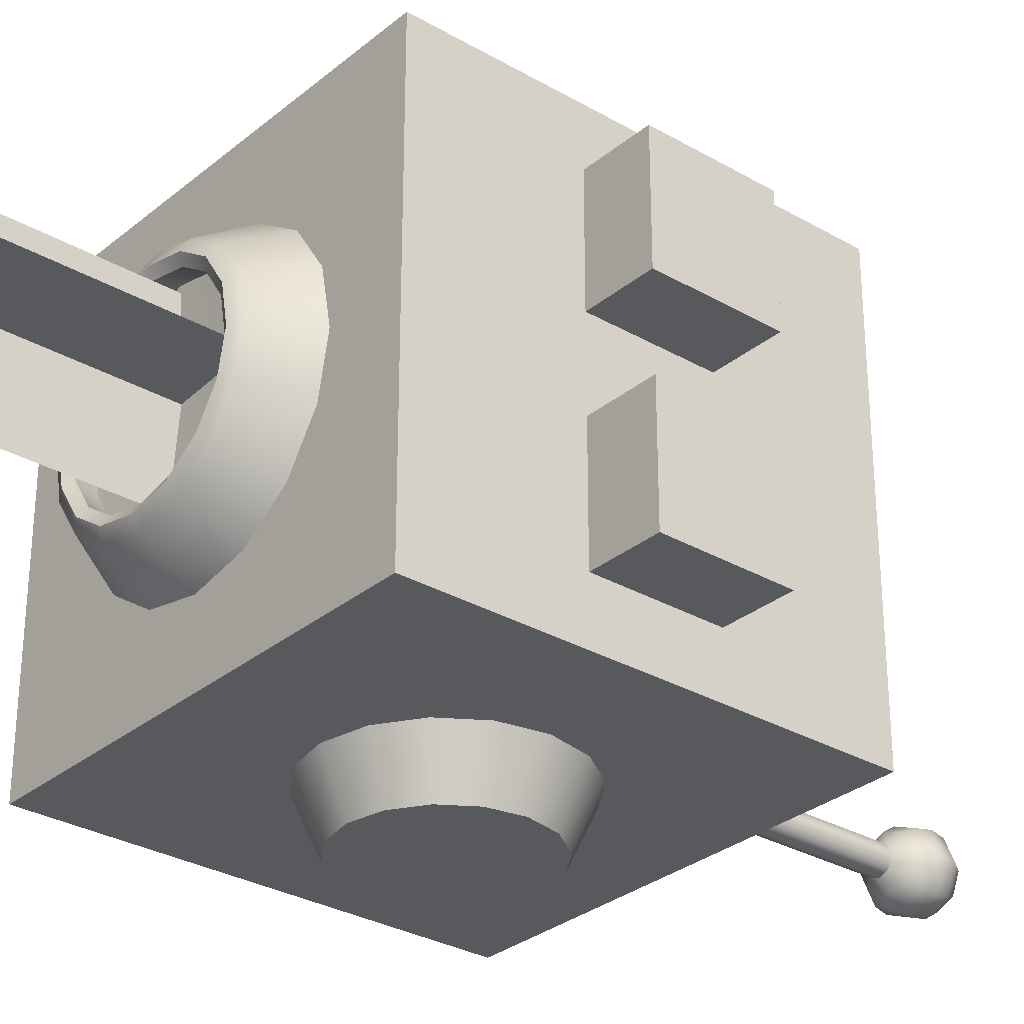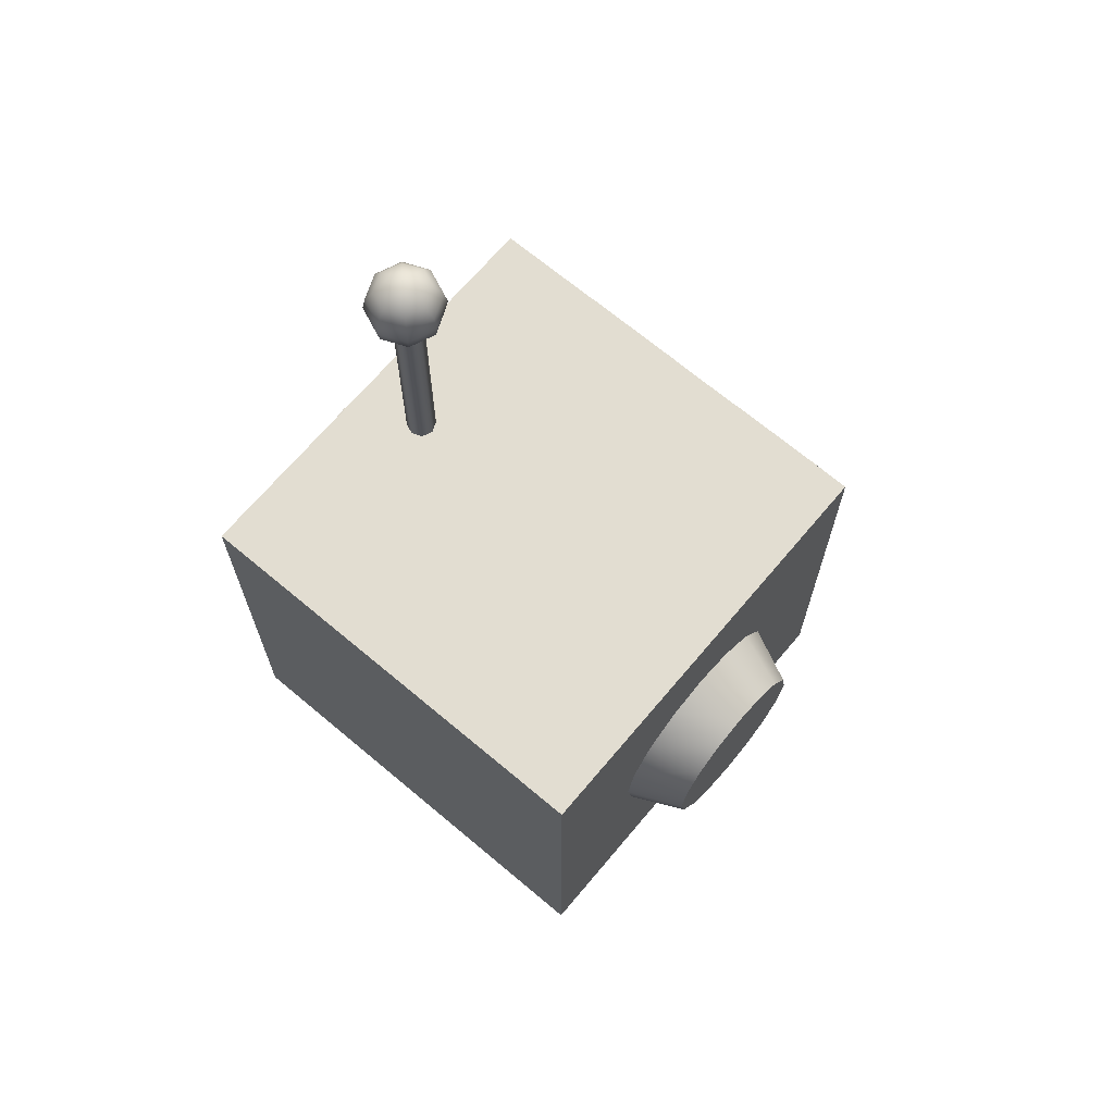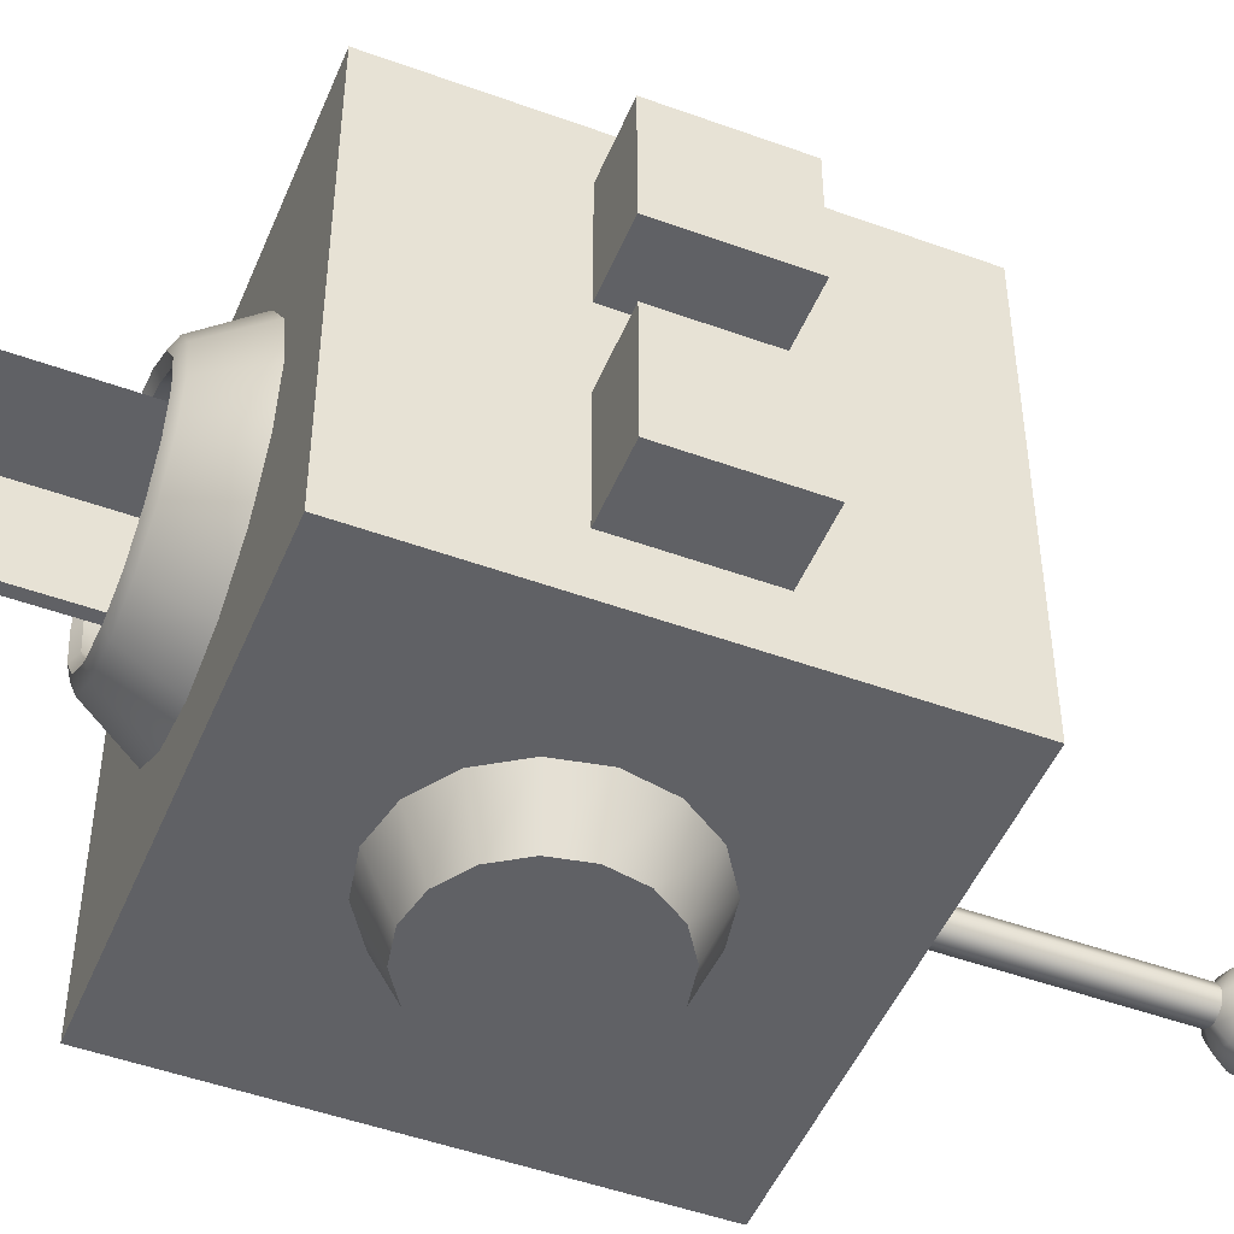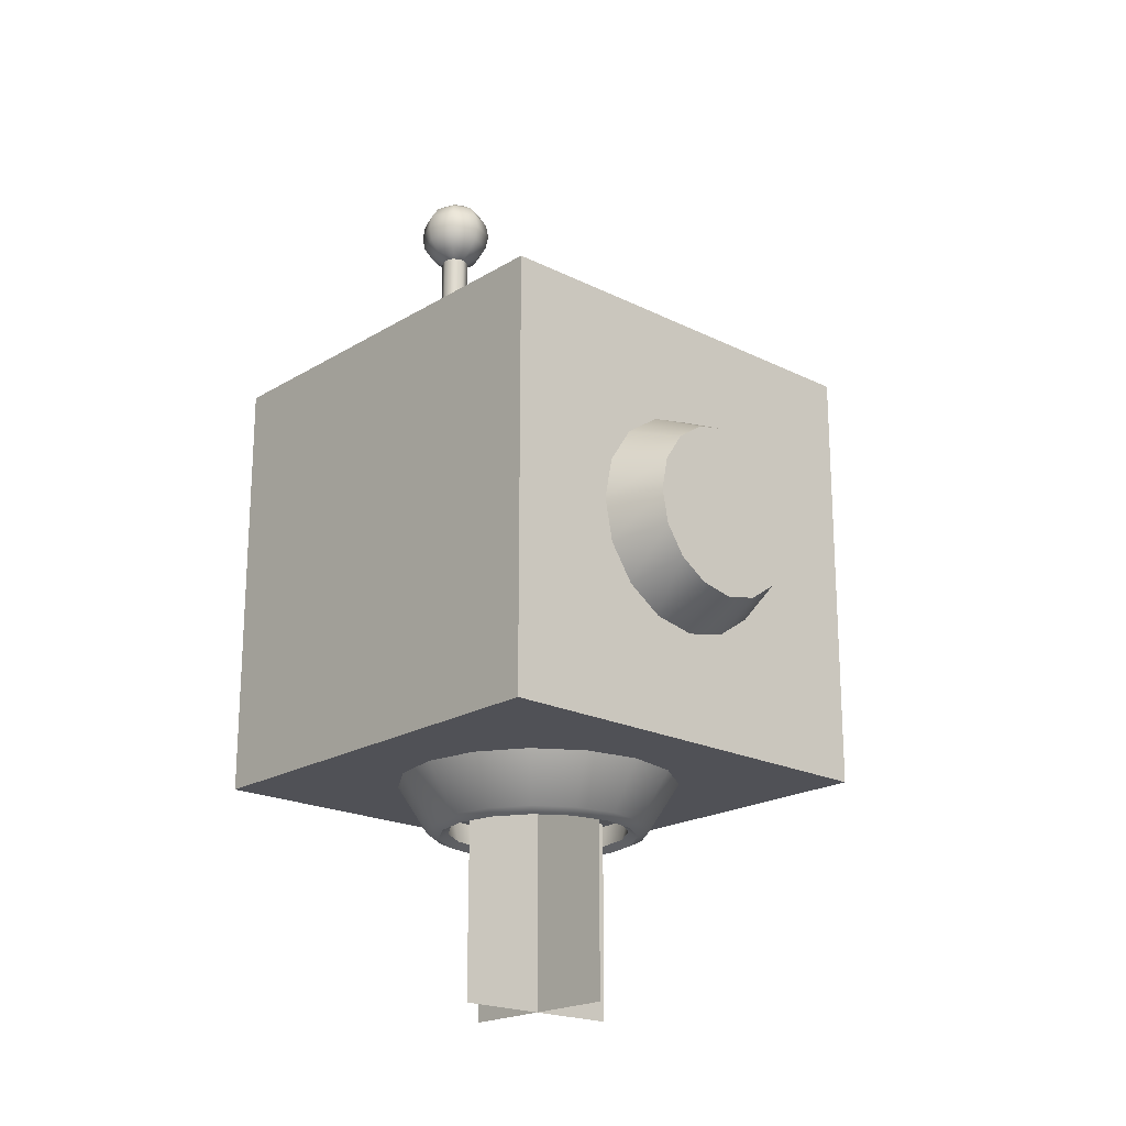
<metadata>
{"format":"obj","ext":"obj","renderer":"f3d","projection":"perspective","resolution":1024,"background":"white","views":[{"elev":-30.2,"azim":49.9,"up":"+Z"},{"elev":68.4,"azim":-49.9,"up":"+Y"},{"elev":-48.7,"azim":67.9,"up":"+Z"},{"elev":-20.4,"azim":-42.3,"up":"+Y"}]}
</metadata>
<code>
o Cylinder.010_Cylinder.014
v -0 1.04 1.24
v -0.3959 1.04 1.24
v -0.5103 1.04 0.9909
v -0.3658 0.8885 1.24
v -0.4714 0.8447 0.9909
v -0.2799 0.7601 1.24
v -0.3608 0.6792 0.9909
v -0.1515 0.6742 1.24
v -0.1953 0.5686 0.9909
v -0 0.6441 1.24
v -0 0.5297 0.9909
v 0.1515 0.6742 1.24
v 0.1953 0.5686 0.9909
v 0.2799 0.7601 1.24
v 0.3608 0.6792 0.9909
v 0.3658 0.8885 1.24
v 0.4714 0.8447 0.9909
v 0.3959 1.04 1.24
v 0.5103 1.04 0.9909
v 0.3658 1.191 1.24
v 0.4714 1.235 0.9909
v 0.2799 1.32 1.24
v 0.3608 1.401 0.9909
v 0.1515 1.406 1.24
v 0.1953 1.511 0.9909
v -0 1.436 1.24
v -1e-06 1.55 0.9909
v -0.1515 1.406 1.24
v -0.1953 1.511 0.9909
v -0.2799 1.32 1.24
v -0.3608 1.401 0.9909
v -0.3658 1.191 1.24
v -0.4714 1.235 0.9909
v -0 1.04 -1.24
v -0.3959 1.04 -1.24
v -0.5103 1.04 -0.9909
v -0.3658 0.8885 -1.24
v -0.4714 0.8447 -0.9909
v -0.2799 0.7601 -1.24
v -0.3608 0.6792 -0.9909
v -0.1515 0.6742 -1.24
v -0.1953 0.5686 -0.9909
v -0 0.6441 -1.24
v -0 0.5297 -0.9909
v 0.1515 0.6742 -1.24
v 0.1953 0.5686 -0.9909
v 0.2799 0.7601 -1.24
v 0.3608 0.6792 -0.9909
v 0.3658 0.8885 -1.24
v 0.4714 0.8447 -0.9909
v 0.3959 1.04 -1.24
v 0.5103 1.04 -0.9909
v 0.3658 1.191 -1.24
v 0.4714 1.235 -0.9909
v 0.2799 1.32 -1.24
v 0.3608 1.401 -0.9909
v 0.1515 1.406 -1.24
v 0.1953 1.511 -0.9909
v -1e-06 1.436 -1.24
v -1e-06 1.55 -0.9909
v -0.1515 1.406 -1.24
v -0.1953 1.511 -0.9909
v -0.2799 1.32 -1.24
v -0.3608 1.401 -0.9909
v -0.3658 1.191 -1.24
v -0.4714 1.235 -0.9909
v 1.311 0.7676 0.7363
v 1.311 1.312 0.7363
v 0.9672 0.7676 0.7363
v 0.9672 1.312 0.7363
v 1.311 0.7676 0.1915
v 1.311 1.312 0.1915
v 0.9672 0.7676 0.1915
v 0.9672 1.312 0.1915
v 1.311 0.7676 -0.7363
v 1.311 1.312 -0.7363
v 0.9672 0.7676 -0.7363
v 0.9672 1.312 -0.7363
v 1.311 0.7676 -0.1915
v 1.311 1.312 -0.1915
v 0.9672 0.7676 -0.1915
v 0.9672 1.312 -0.1915
v 1 0.03999 1
v 1 2.04 1
v -1 0.03999 1
v -1 2.04 1
v 1 0.03999 -1
v 1 2.04 -1
v -1 0.03999 -1
v -1 2.04 -1
v -0.0672 3.346 -0.6831
v -1e-06 3.359 -0.6831
v -0.04752 3.346 -0.7306
v -0.08781 3.308 -0.7709
v -0.1147 3.251 -0.7978
v -0.1242 3.183 -0.8073
v -0.1147 3.116 -0.7978
v -0.08781 3.059 -0.7709
v -0.04752 3.021 -0.7306
v -1e-06 3.346 -0.7503
v -1e-06 3.308 -0.8073
v -1e-06 3.251 -0.8454
v -1e-06 3.183 -0.8587
v -1e-06 3.116 -0.8454
v -1e-06 3.059 -0.8073
v -1e-06 3.021 -0.7503
v 0.04752 3.346 -0.7306
v 0.0878 3.308 -0.7709
v 0.1147 3.251 -0.7978
v 0.1242 3.183 -0.8073
v 0.1147 3.116 -0.7978
v 0.0878 3.059 -0.7709
v 0.04752 3.021 -0.7306
v 0.0672 3.346 -0.6831
v 0.1242 3.308 -0.6831
v 0.1622 3.251 -0.6831
v 0.1756 3.183 -0.6831
v 0.1622 3.116 -0.6831
v 0.1242 3.059 -0.6831
v 0.0672 3.021 -0.6831
v 0.04752 3.346 -0.6356
v 0.0878 3.308 -0.5953
v 0.1147 3.251 -0.5684
v 0.1242 3.183 -0.5589
v 0.1147 3.116 -0.5684
v 0.0878 3.059 -0.5953
v 0.04752 3.021 -0.6356
v -1e-06 3.346 -0.6159
v -1e-06 3.308 -0.5589
v -1e-06 3.251 -0.5209
v -1e-06 3.183 -0.5075
v -1e-06 3.116 -0.5209
v -1e-06 3.059 -0.5589
v -1e-06 3.021 -0.6159
v -0.04752 3.346 -0.6356
v -0.08781 3.308 -0.5953
v -0.1147 3.251 -0.5684
v -0.1242 3.183 -0.5589
v -0.1147 3.116 -0.5684
v -0.08781 3.059 -0.5953
v -0.04752 3.021 -0.6356
v -0.1242 3.308 -0.6831
v -0.1622 3.251 -0.6831
v -0.1756 3.183 -0.6831
v -0.1622 3.116 -0.6831
v -0.1242 3.059 -0.6831
v -0.0672 3.021 -0.6831
v -0.04752 2.027 -0.7306
v -0 2.027 -0.7503
v 0.04752 2.027 -0.7306
v 0.0672 2.027 -0.6831
v 0.04752 2.027 -0.6356
v -0 2.027 -0.6159
v -0.04752 2.027 -0.6356
v -0.0672 2.027 -0.6831
v 0.4099 -1 -0
v -0.4099 -1 -0
v 0.4099 -0.03586 0
v -0.4099 -0.03586 -0
v 0 -1 0.4099
v 0 -1 -0.4099
v -0 -0.03586 0.4099
v 0 -0.03586 -0.4099
v -0.4057 -0.07849 -0.168
v -0.5109 -0.1811 -0
v -0.6585 0.05202 -0
v -0.472 -0.1811 -0.1955
v -0.6084 0.05202 -0.252
v -0.3612 -0.1811 -0.3612
v -0.4657 0.05202 -0.4657
v -0.1955 -0.1811 -0.472
v -0.252 0.05202 -0.6084
v 0 -0.1811 -0.5109
v 0 0.05202 -0.6585
v 0.1955 -0.1811 -0.472
v 0.252 0.05202 -0.6084
v 0.3612 -0.1811 -0.3612
v 0.4657 0.05202 -0.4657
v 0.472 -0.1811 -0.1955
v 0.6084 0.05202 -0.252
v 0.5109 -0.1811 -0
v 0.6585 0.05202 -0
v 0.472 -0.1811 0.1955
v 0.6084 0.05202 0.252
v 0.3612 -0.1811 0.3612
v 0.4657 0.05202 0.4657
v 0.1955 -0.1811 0.472
v 0.252 0.05202 0.6084
v -0 -0.1811 0.5109
v -0 0.05202 0.6585
v -0.1955 -0.1811 0.472
v -0.252 0.05202 0.6084
v -0.3612 -0.1811 0.3612
v -0.4657 0.05202 0.4657
v -0.472 -0.1811 0.1955
v -0.6084 0.05202 0.252
v -0.3834 -0.1811 -0.1588
v -0.458 -0.2066 -0
v -0.415 -0.1811 -0
v -0.2935 -0.1811 -0.2935
v -0.1588 -0.1811 -0.3834
v 0 -0.1811 -0.415
v 0.1588 -0.1811 -0.3834
v 0.2935 -0.1811 -0.2935
v 0.3834 -0.1811 -0.1588
v 0.415 -0.1811 -0
v 0.3834 -0.1811 0.1588
v 0.2935 -0.1811 0.2935
v 0.1588 -0.1811 0.3834
v -0 -0.1811 0.415
v -0.1588 -0.1811 0.3834
v -0.2935 -0.1811 0.2935
v -0.3834 -0.1811 0.1588
v 0 -0.05053 -0
v -0.4391 -0.07849 -0
v -0.3105 -0.07849 -0.3105
v -0.168 -0.07849 -0.4057
v 0 -0.07849 -0.4391
v 0.168 -0.07849 -0.4057
v 0.3105 -0.07849 -0.3105
v 0.4057 -0.07849 -0.168
v 0.4391 -0.07849 -0
v 0.4057 -0.07849 0.168
v 0.3105 -0.07849 0.3105
v 0.168 -0.07849 0.4057
v -0 -0.07849 0.4391
v -0.168 -0.07849 0.4057
v -0.3105 -0.07849 0.3105
v -0.4057 -0.07849 0.168
v -0.4231 -0.2066 -0.1753
v -0.3238 -0.2066 0.3238
v -0.4231 -0.2066 0.1753
v 0.1753 -0.2066 0.4231
v 0.458 -0.2066 -0
v 0.1753 -0.2066 -0.4231
v -0.3238 -0.2066 -0.3238
v -0 -0.2066 0.458
v -0.1753 -0.2066 0.4231
v 0.4231 -0.2066 0.1753
v 0.3238 -0.2066 0.3238
v 0.3238 -0.2066 -0.3238
v 0.4231 -0.2066 -0.1753
v -0.1753 -0.2066 -0.4231
v 0 -0.2066 -0.458
v -0.3959 1.04 1.24
v -0.3658 0.8885 1.24
v -0.2799 0.7601 1.24
v -0.1515 0.6742 1.24
v -0 0.6441 1.24
v 0.1515 0.6742 1.24
v 0.2799 0.7601 1.24
v 0.3658 0.8885 1.24
v 0.3959 1.04 1.24
v 0.3658 1.191 1.24
v 0.2799 1.32 1.24
v 0.1515 1.406 1.24
v -0 1.436 1.24
v -0.1515 1.406 1.24
v -0.2799 1.32 1.24
v -0.3658 1.191 1.24
v -0.3959 1.04 -1.24
v -0.3658 0.8885 -1.24
v -0.2799 0.7601 -1.24
v -0.1515 0.6742 -1.24
v -0 0.6441 -1.24
v 0.1515 0.6742 -1.24
v 0.2799 0.7601 -1.24
v 0.3658 0.8885 -1.24
v 0.3959 1.04 -1.24
v 0.3658 1.191 -1.24
v 0.2799 1.32 -1.24
v 0.1515 1.406 -1.24
v -1e-06 1.436 -1.24
v -0.1515 1.406 -1.24
v -0.2799 1.32 -1.24
v -0.3658 1.191 -1.24
v 0.9672 0.7676 0.7363
v 1.311 0.7676 0.7363
v 1.311 0.7676 0.7363
v 1.311 1.312 0.7363
v 1.311 1.312 0.7363
v 0.9672 1.312 0.7363
v 1.311 0.7676 0.1915
v 1.311 0.7676 0.1915
v 0.9672 0.7676 0.1915
v 0.9672 1.312 0.1915
v 1.311 1.312 0.1915
v 1.311 1.312 0.1915
v 0.9672 0.7676 -0.7363
v 1.311 0.7676 -0.7363
v 1.311 0.7676 -0.7363
v 1.311 1.312 -0.7363
v 1.311 1.312 -0.7363
v 0.9672 1.312 -0.7363
v 1.311 0.7676 -0.1915
v 1.311 0.7676 -0.1915
v 0.9672 0.7676 -0.1915
v 0.9672 1.312 -0.1915
v 1.311 1.312 -0.1915
v 1.311 1.312 -0.1915
v -1 0.03999 1
v -1 0.03999 1
v 1 0.03999 1
v 1 0.03999 1
v 1 2.04 1
v 1 2.04 1
v -1 2.04 1
v -1 2.04 1
v -1 0.03999 -1
v -1 0.03999 -1
v -1 2.04 -1
v -1 2.04 -1
v 1 0.03999 -1
v 1 0.03999 -1
v 1 2.04 -1
v 1 2.04 -1
v -0.04752 3.021 -0.7306
v -1e-06 3.021 -0.7503
v 0.04752 3.021 -0.7306
v 0.0672 3.021 -0.6831
v 0.04752 3.021 -0.6356
v -1e-06 3.021 -0.6159
v -0.04752 3.021 -0.6356
v -0.0672 3.021 -0.6831
v -0.415 -0.1811 -0
v -0.3834 -0.1811 -0.1588
v -0.2935 -0.1811 -0.2935
v -0.1588 -0.1811 -0.3834
v 0 -0.1811 -0.415
v 0.1588 -0.1811 -0.3834
v 0.2935 -0.1811 -0.2935
v 0.3834 -0.1811 -0.1588
v 0.415 -0.1811 -0
v 0.3834 -0.1811 0.1588
v 0.2935 -0.1811 0.2935
v 0.1588 -0.1811 0.3834
v -0 -0.1811 0.415
v -0.1588 -0.1811 0.3834
v -0.2935 -0.1811 0.2935
v -0.3834 -0.1811 0.1588
v -0.4391 -0.07849 -0
v -0.4057 -0.07849 -0.168
v -0.3105 -0.07849 -0.3105
v -0.168 -0.07849 -0.4057
v 0 -0.07849 -0.4391
v 0.168 -0.07849 -0.4057
v 0.3105 -0.07849 -0.3105
v 0.4057 -0.07849 -0.168
v 0.4391 -0.07849 -0
v 0.4057 -0.07849 0.168
v 0.3105 -0.07849 0.3105
v 0.168 -0.07849 0.4057
v -0 -0.07849 0.4391
v -0.168 -0.07849 0.4057
v -0.3105 -0.07849 0.3105
v -0.4057 -0.07849 0.168
v 0 -0.2066 -0.458
v -0.1753 -0.2066 -0.4231
v 0.4231 -0.2066 -0.1753
v 0.3238 -0.2066 -0.3238
v 0.3238 -0.2066 0.3238
v 0.4231 -0.2066 0.1753
v -0.1753 -0.2066 0.4231
v -0 -0.2066 0.458
v -0.3238 -0.2066 -0.3238
v 0.1753 -0.2066 -0.4231
v 0.458 -0.2066 -0
v 0.1753 -0.2066 0.4231
v -0.4231 -0.2066 0.1753
v -0.3238 -0.2066 0.3238
v -0.4231 -0.2066 -0.1753
v -0.458 -0.2066 -0
f 278 280 282 277
f 73 74 287 283
f 284 288 281 279
f 69 285 71 67
f 286 70 68 72
f 290 289 294 292
f 81 295 299 82
f 296 291 293 300
f 77 75 79 297
f 298 80 76 78
f 303 305 307 301
f 302 308 311 309
f 310 312 315 313
f 314 316 306 304
f 85 89 87 83
f 90 86 84 88
f 156 157 159 158
f 160 161 163 162
f 1 245 246
f 2 3 5 4
f 1 246 247
f 4 5 7 6
f 1 247 248
f 6 7 9 8
f 1 248 249
f 8 9 11 10
f 1 249 250
f 10 11 13 12
f 1 250 251
f 12 13 15 14
f 1 251 252
f 14 15 17 16
f 1 252 253
f 16 17 19 18
f 1 253 254
f 18 19 21 20
f 1 254 255
f 20 21 23 22
f 1 255 256
f 22 23 25 24
f 1 256 257
f 24 25 27 26
f 1 257 258
f 26 27 29 28
f 1 258 259
f 28 29 31 30
f 1 259 260
f 30 31 33 32
f 1 260 245
f 32 33 3 2
f 34 262 261
f 35 37 38 36
f 34 263 262
f 37 39 40 38
f 34 264 263
f 39 41 42 40
f 34 265 264
f 41 43 44 42
f 34 266 265
f 43 45 46 44
f 34 267 266
f 45 47 48 46
f 34 268 267
f 47 49 50 48
f 34 269 268
f 49 51 52 50
f 34 270 269
f 51 53 54 52
f 34 271 270
f 53 55 56 54
f 34 272 271
f 55 57 58 56
f 34 273 272
f 57 59 60 58
f 34 274 273
f 59 61 62 60
f 34 275 274
f 61 63 64 62
f 34 276 275
f 63 65 66 64
f 34 261 276
f 65 35 36 66
f 324 146 98 317
f 145 144 96 97
f 143 142 94 95
f 91 92 93
f 134 141 154 153
f 146 145 97 98
f 144 143 95 96
f 142 91 93 94
f 93 92 100
f 120 127 152 151
f 98 97 104 105
f 96 95 102 103
f 94 93 100 101
f 317 98 105 318
f 97 96 103 104
f 95 94 101 102
f 105 104 111 112
f 103 102 109 110
f 101 100 107 108
f 318 105 112 319
f 104 103 110 111
f 102 101 108 109
f 100 92 107
f 141 147 155 154
f 319 112 119 320
f 111 110 117 118
f 109 108 115 116
f 107 92 114
f 113 120 151 150
f 112 111 118 119
f 110 109 116 117
f 108 107 114 115
f 118 117 124 125
f 116 115 122 123
f 114 92 121
f 106 113 150 149
f 119 118 125 126
f 117 116 123 124
f 115 114 121 122
f 320 119 126 321
f 127 134 153 152
f 126 125 132 133
f 124 123 130 131
f 122 121 128 129
f 321 126 133 322
f 125 124 131 132
f 123 122 129 130
f 121 92 128
f 131 130 137 138
f 129 128 135 136
f 322 133 140 323
f 132 131 138 139
f 130 129 136 137
f 128 92 135
f 147 99 148 155
f 133 132 139 140
f 323 140 146 324
f 139 138 144 145
f 137 136 142 143
f 135 92 91
f 99 106 149 148
f 140 139 145 146
f 138 137 143 144
f 136 135 91 142
f 369 198 325 340
f 363 231 212 338
f 361 233 209 335
f 359 234 333 332
f 198 230 326 325
f 357 235 330 329
f 230 236 327 326
f 231 369 340 212
f 233 237 210 209
f 234 239 207 333
f 235 241 204 330
f 236 243 201 327
f 237 363 338 210
f 239 361 335 207
f 241 359 332 204
f 243 357 329 201
f 195 196 166 165
f 193 194 196 195
f 191 192 194 193
f 189 190 192 191
f 187 188 190 189
f 185 186 188 187
f 183 184 186 185
f 181 182 184 183
f 179 180 182 181
f 177 178 180 179
f 175 176 178 177
f 173 174 176 175
f 171 172 174 173
f 169 170 172 171
f 167 168 170 169
f 165 166 168 167
f 328 202 345 344
f 339 213 356 355
f 208 336 352 351
f 331 205 348 347
f 200 328 344 343
f 211 339 355 354
f 334 208 351 350
f 203 331 347 346
f 197 200 343 342
f 337 211 354 353
f 206 334 350 349
f 202 203 346 345
f 199 197 342 341
f 336 337 353 352
f 213 199 341 356
f 205 206 349 348
f 214 215 164
f 214 164 216
f 214 216 217
f 214 217 218
f 214 218 219
f 214 219 220
f 214 220 221
f 214 221 222
f 214 222 223
f 214 223 224
f 214 224 225
f 214 225 226
f 214 226 227
f 214 227 228
f 214 228 229
f 214 229 215
f 171 173 244 358
f 177 179 242 360
f 183 185 240 362
f 189 191 238 364
f 169 171 358 365
f 175 177 360 366
f 181 183 362 367
f 187 189 364 368
f 193 195 232 370
f 167 169 365 371
f 173 175 366 244
f 165 167 371 372
f 179 181 367 242
f 185 187 368 240
f 191 193 370 238
f 195 165 372 232

</code>
